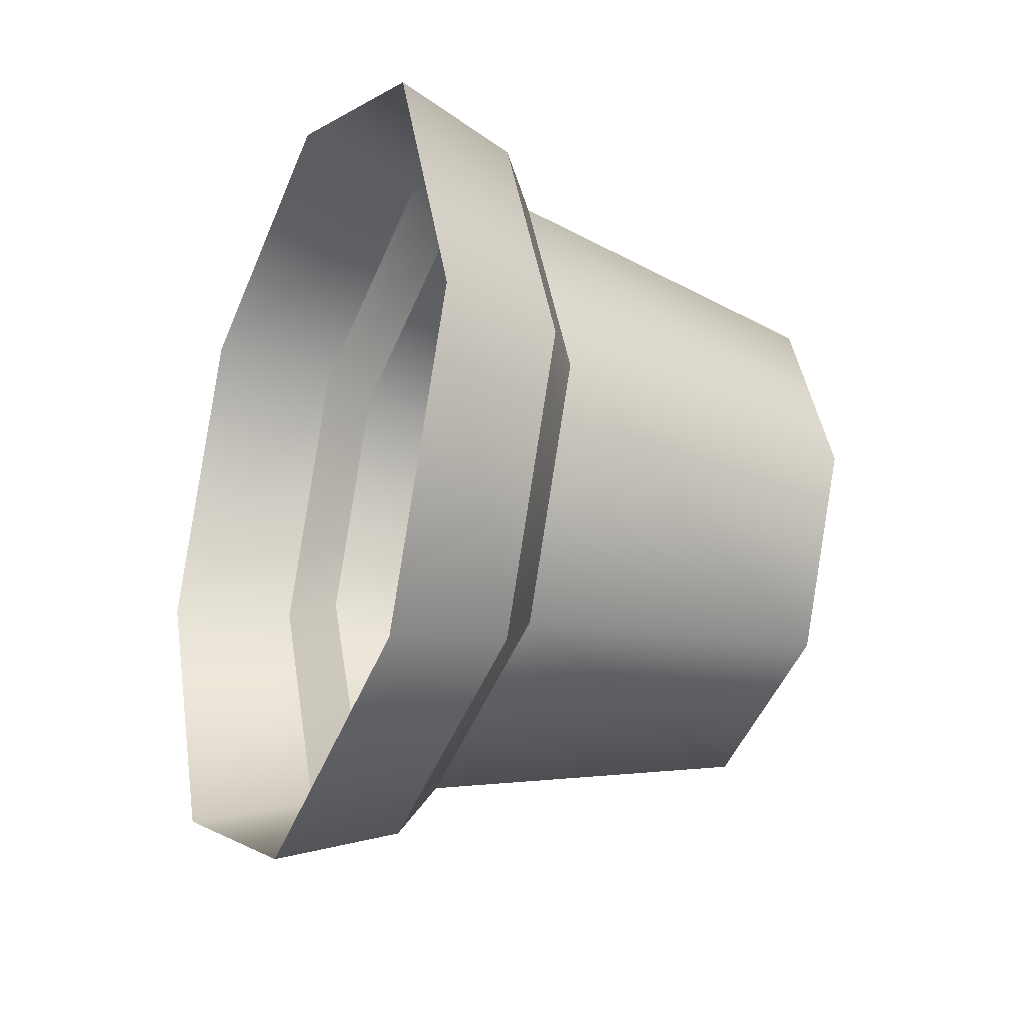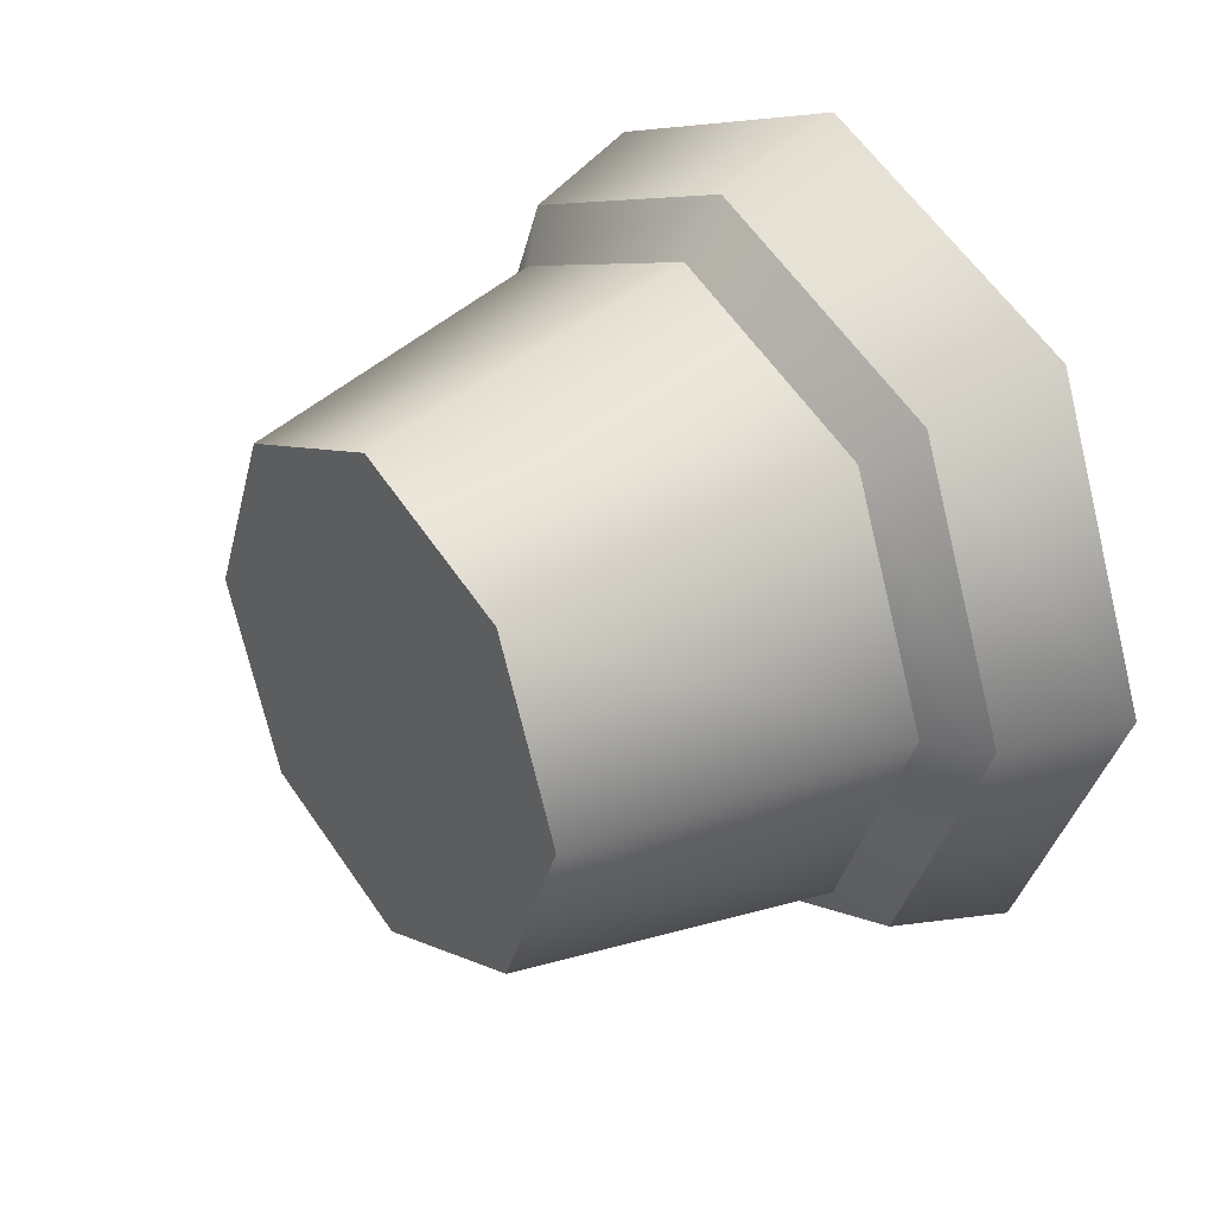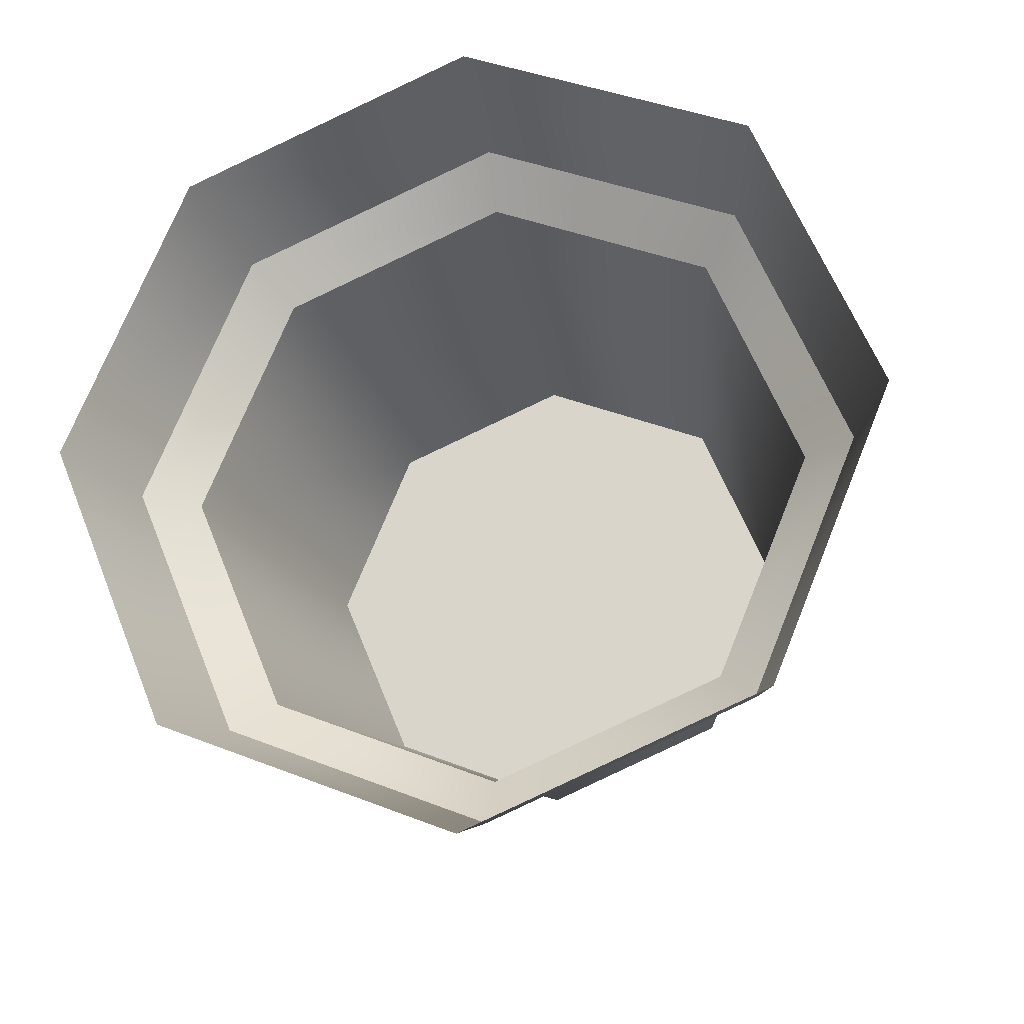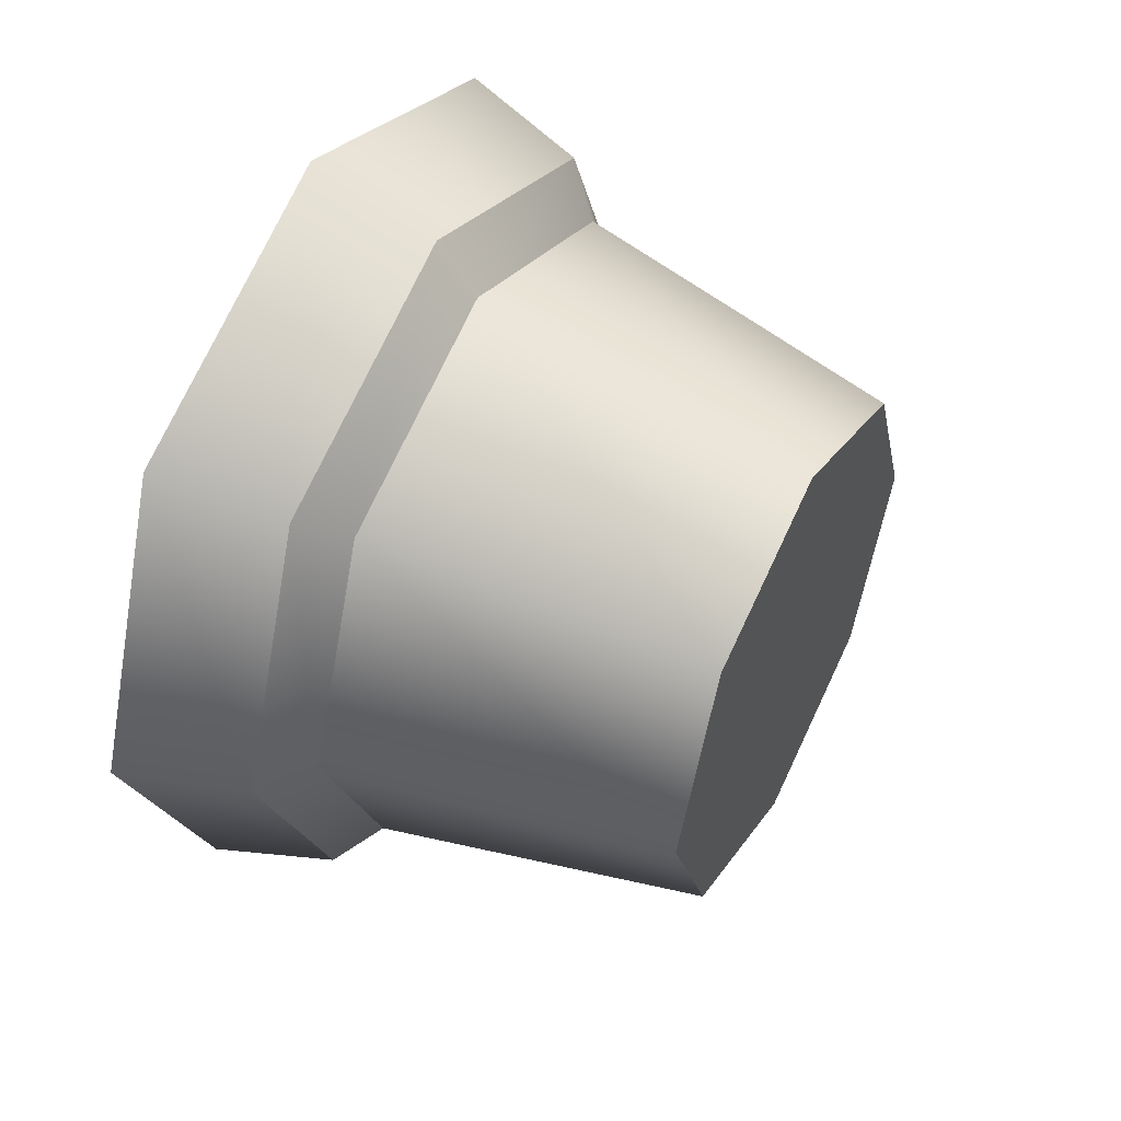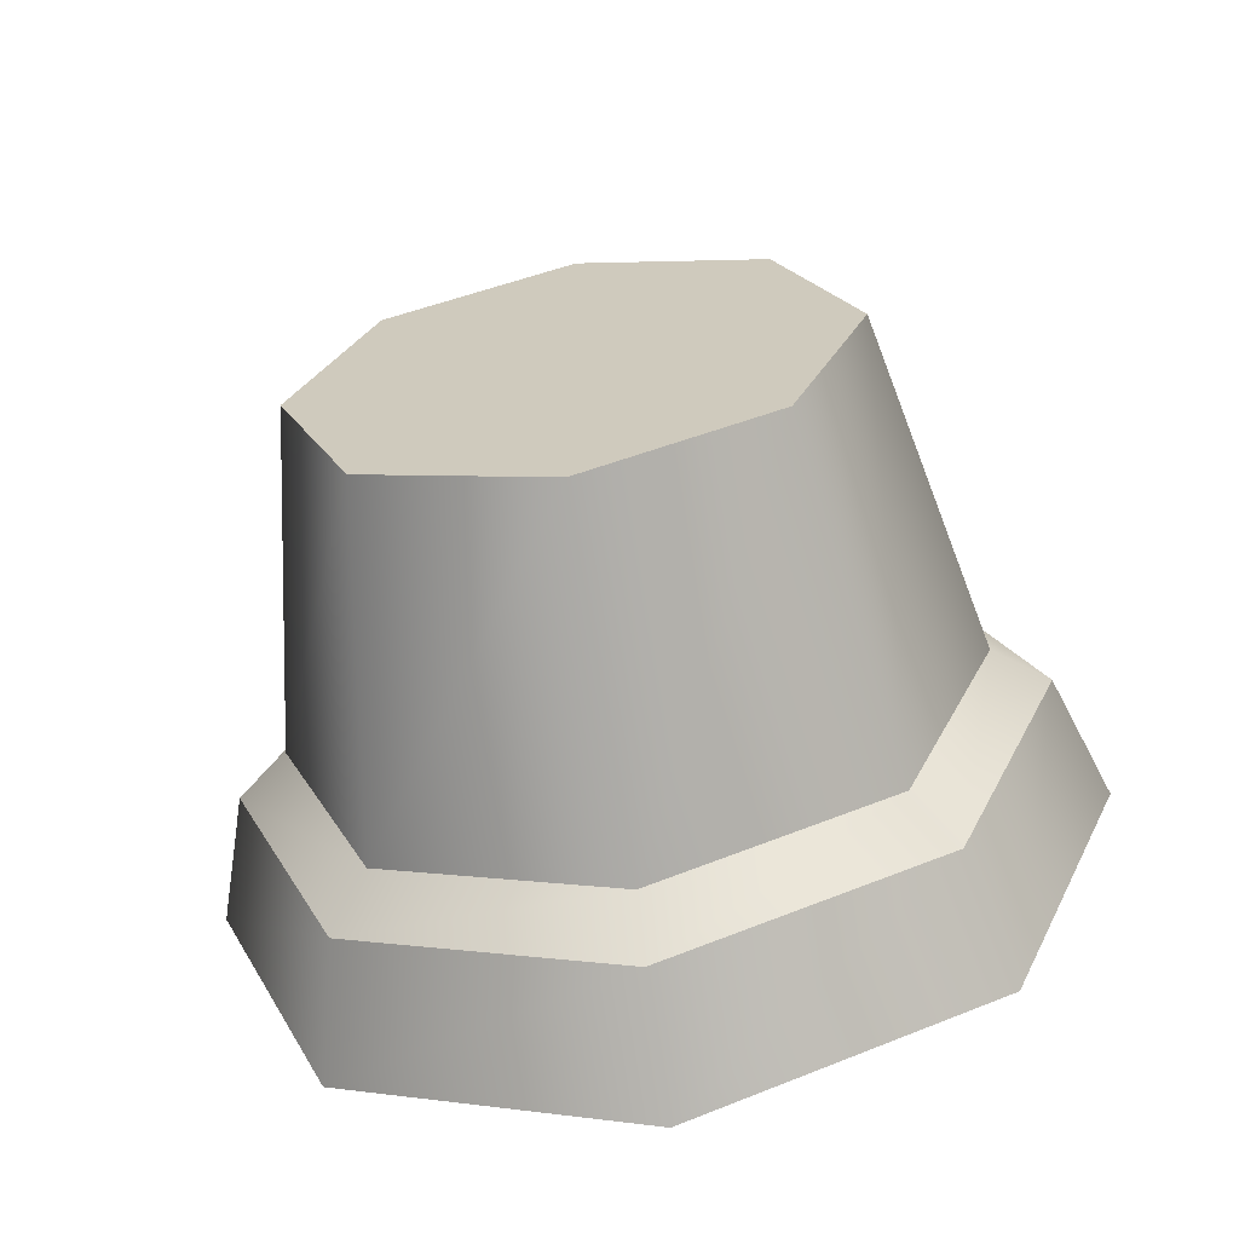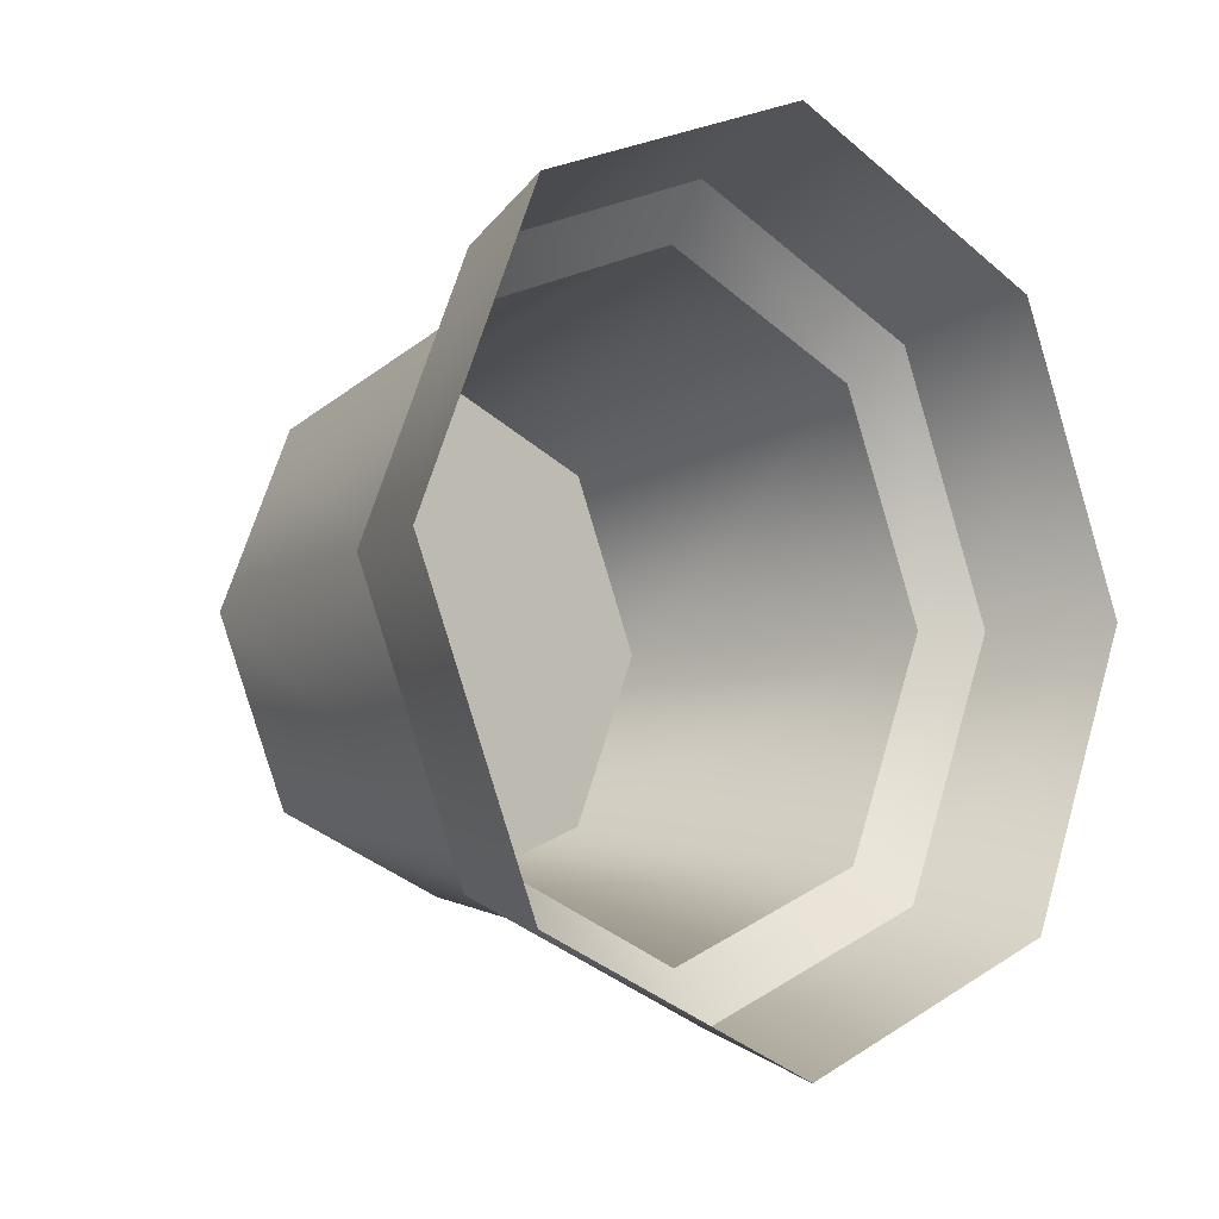
<metadata>
{"format":"obj","ext":"obj","renderer":"f3d","projection":"perspective","resolution":1024,"background":"white","views":[{"elev":-25.1,"azim":-24.1,"up":"+Y"},{"elev":33.9,"azim":142.1,"up":"+Y"},{"elev":-22.2,"azim":-78.2,"up":"+Z"},{"elev":50.4,"azim":27.6,"up":"+Y"},{"elev":-63.9,"azim":99.4,"up":"+Y"},{"elev":-7.7,"azim":-131.7,"up":"+Y"}]}
</metadata>
<code>
g Thorn_02_CorpsePart
v 7.569 1.367 0.1199
v 7.738 1.392 0.1445
v 7.738 1.482 0.107
v 7.569 1.482 0.07215
v 7.738 1.573 0.1445
v 7.569 1.598 0.1199
v 7.738 1.611 0.2353
v 7.569 1.646 0.2353
v 7.738 1.573 0.326
v 7.569 1.598 0.3506
v 7.738 1.482 0.3636
v 7.569 1.482 0.3984
v 7.569 1.482 0.3984
v 7.738 1.482 0.3636
v 7.738 1.392 0.326
v 7.569 1.367 0.3506
v 7.738 1.354 0.2353
v 7.569 1.319 0.2353
v 7.738 1.392 0.1445
v 7.738 1.482 0.2353
v 7.738 1.482 0.107
v 7.738 1.573 0.1445
v 7.738 1.611 0.2353
v 7.738 1.573 0.326
v 7.738 1.482 0.3636
v 7.738 1.392 0.326
v 7.738 1.354 0.2353
v 7.485 1.334 0.08639
v 7.549 1.348 0.1014
v 7.549 1.482 0.04581
v 7.485 1.482 0.0248
v 7.549 1.616 0.1014
v 7.485 1.631 0.08639
v 7.549 1.672 0.2353
v 7.485 1.693 0.2353
v 7.549 1.616 0.3693
v 7.485 1.631 0.3841
v 7.549 1.482 0.4247
v 7.485 1.482 0.4457
v 7.485 1.482 0.4457
v 7.549 1.482 0.4247
v 7.549 1.348 0.3693
v 7.485 1.334 0.3841
v 7.549 1.293 0.2353
v 7.485 1.272 0.2353
v 7.569 1.482 0.07215
v 7.549 1.482 0.04581
v 7.549 1.348 0.1014
v 7.569 1.367 0.1199
v 7.569 1.598 0.1199
v 7.549 1.616 0.1014
v 7.569 1.646 0.2353
v 7.549 1.672 0.2353
v 7.569 1.598 0.3506
v 7.549 1.616 0.3693
v 7.569 1.482 0.3984
v 7.549 1.482 0.4247
v 7.569 1.367 0.3506
v 7.549 1.348 0.3693
v 7.549 1.482 0.4247
v 7.569 1.482 0.3984
v 7.569 1.319 0.2353
v 7.549 1.293 0.2353
g Thorn_02_CorpsePart_0
f 3 2 1
f 4 3 1
f 5 3 4
f 6 5 4
f 7 5 6
f 8 7 6
f 9 7 8
f 10 9 8
f 11 9 10
f 12 11 10
f 15 14 13
f 16 15 13
f 17 15 16
f 18 17 16
f 2 17 18
f 1 2 18
f 21 20 19
f 22 20 21
f 23 20 22
f 24 20 23
f 25 20 24
f 26 20 25
f 27 20 26
f 19 20 27
f 30 29 28
f 31 30 28
f 32 30 31
f 33 32 31
f 34 32 33
f 35 34 33
f 36 34 35
f 37 36 35
f 38 36 37
f 39 38 37
f 42 41 40
f 43 42 40
f 44 42 43
f 45 44 43
f 29 44 45
f 28 29 45
f 48 47 46
f 49 48 46
f 47 51 50
f 46 47 50
f 51 53 52
f 50 51 52
f 53 55 54
f 52 53 54
f 55 57 56
f 54 55 56
f 60 59 58
f 61 60 58
f 59 63 62
f 58 59 62
f 63 48 49
f 62 63 49

</code>
